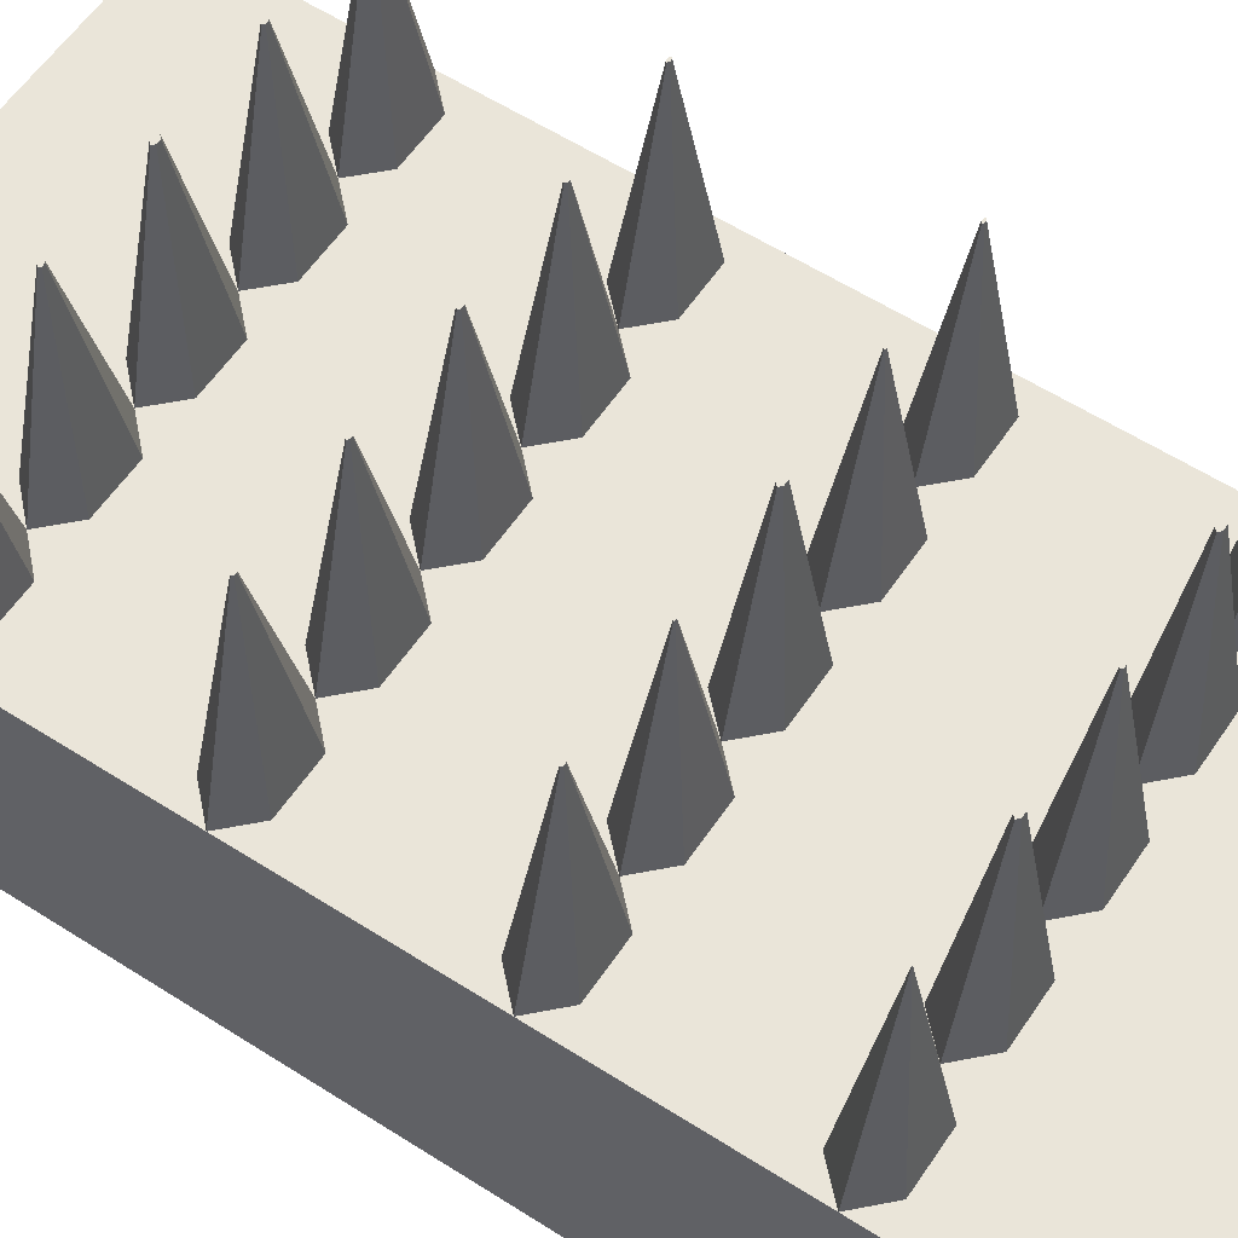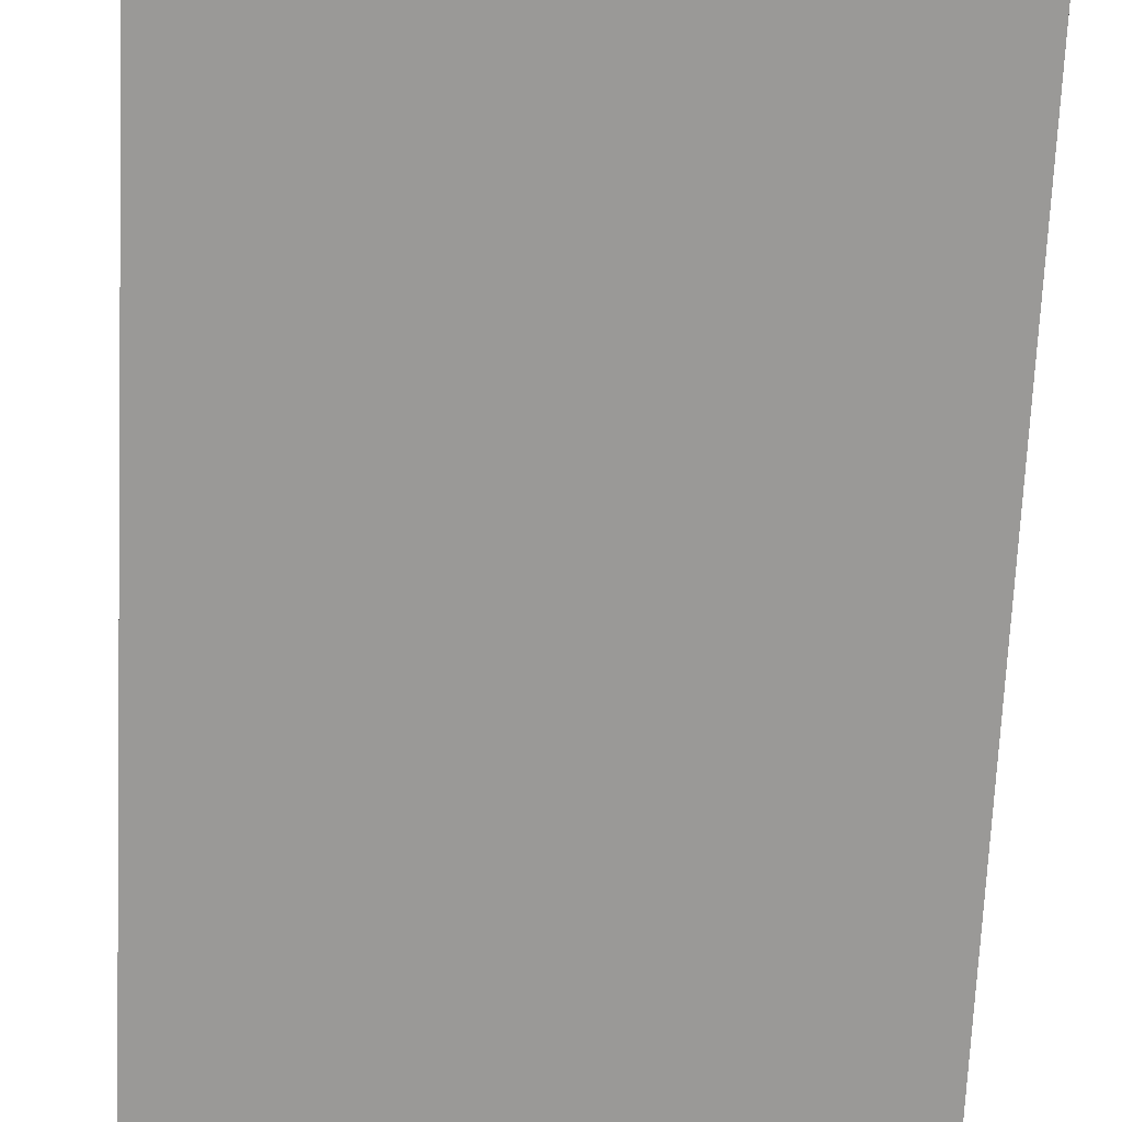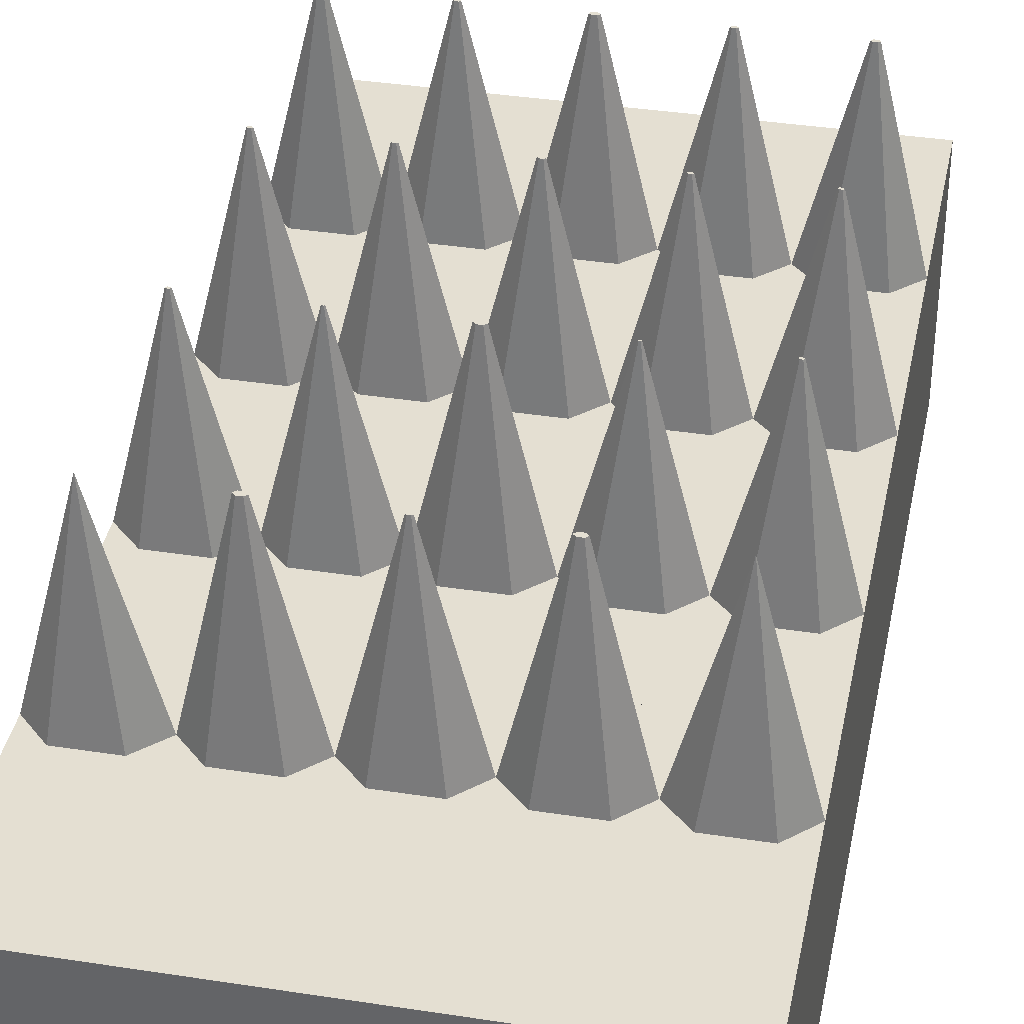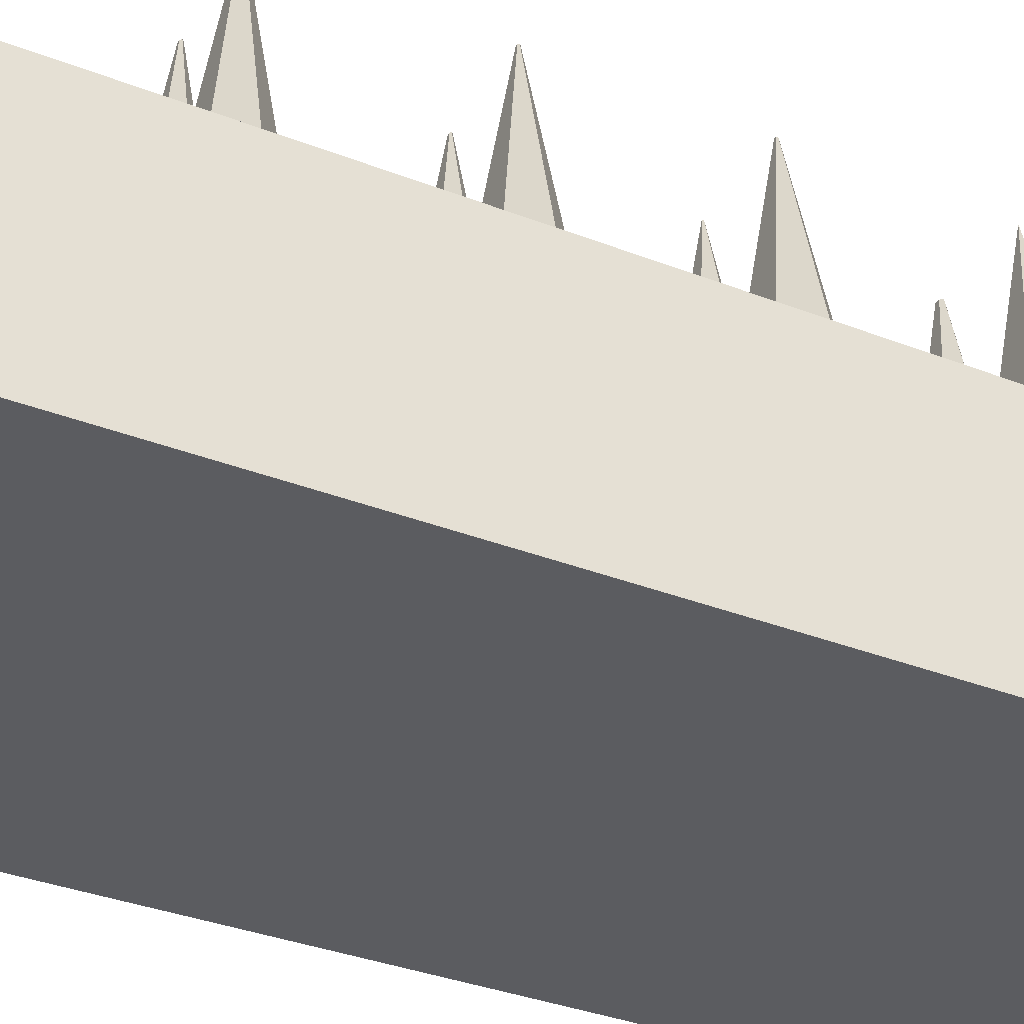
<metadata>
{"format":"obj","ext":"obj","renderer":"f3d","projection":"perspective","resolution":1024,"background":"white","views":[{"elev":57.9,"azim":123.6,"up":"+Y"},{"elev":-69.0,"azim":177.4,"up":"+Y"},{"elev":37.1,"azim":-168.7,"up":"+Y"},{"elev":-34.8,"azim":62.4,"up":"+Y"}]}
</metadata>
<code>
g default
v -1 -0 3
v 1 -0 3
v -1 1 3
v 1 1 3
v -1 1 -1
v 1 1 -1
v -1 0 -1
v 1 0 -1
v 0.6 1 3
v 0.6 1 -1
v 0.6 0 -1
v 0.6 -0 3
v 0.2 1 3
v 0.2 1 -1
v 0.2 0 -1
v 0.2 -0 3
v -0.2 1 3
v -0.2 1 -1
v -0.2 0 -1
v -0.2 -0 3
v -0.6 1 3
v -0.6 1 -1
v -0.6 0 -1
v -0.6 -0 3
v -1 1 -0.2
v -1 0 -0.2
v -0.6 0 -0.2
v -0.2 0 -0.2
v 0.2 -0 -0.2
v 0.6 -0 -0.2
v 1 -0 -0.2
v 1 1 -0.2
v 0.6 1 -0.2
v 0.2 1 -0.2
v -0.2 1 -0.2
v -0.6 1 -0.2
v -1 1 0.6
v -1 0 0.6
v -0.6 -0 0.6
v -0.2 -0 0.6
v 0.2 0 0.6
v 0.6 0 0.6
v 1 -0 0.6
v 1 1 0.6
v 0.6 1 0.6
v 0.2 1 0.6
v -0.2 1 0.6
v -0.6 1 0.6
v -1 1 1.4
v -1 -0 1.4
v -0.6 0 1.4
v -0.2 0 1.4
v 0.2 -0 1.4
v 0.6 -0 1.4
v 1 -0 1.4
v 1 1 1.4
v 0.6 1 1.4
v 0.2 1 1.4
v -0.2 1 1.4
v -0.6 1 1.4
v -1 1 2.2
v -1 -1e-06 2.2
v -0.6 -0 2.2
v -0.2 -0 2.2
v 0.2 -0 2.2
v 0.6 -0 2.2
v 1 -0 2.2
v 1 1 2.2
v 0.6 1 2.2
v 0.2 1 2.2
v -0.2 1 2.2
v -0.6 1 2.2
v -0.7 1 -0.3
v -0.9 1 -0.3
v -0.7 1 -0.9
v -0.9 1 -0.9
v -0.3 1 -0.3
v -0.5 1 -0.3
v -0.3 1 -0.9
v -0.5 1 -0.9
v 0.5 1 -0.3
v 0.3 1 -0.3
v 0.5 1 -0.9
v 0.3 1 -0.9
v 0.9 1 -0.3
v 0.7 1 -0.3
v 0.9 1 -0.9
v 0.7 1 -0.9
v 0.1 1 -0.3
v -0.1 1 -0.3
v 0.1 1 -0.9
v -0.1 1 -0.9
v -0.7 1 0.5
v -0.9 1 0.5
v -0.7 1 -0.1
v -0.9 1 -0.1
v -0.3 1 0.5
v -0.5 1 0.5
v -0.3 1 -0.1
v -0.5 1 -0.1
v 0.1 1 0.5
v -0.1 1 0.5
v 0.1 1 -0.1
v -0.1 1 -0.1
v 0.9 1 0.5
v 0.7 1 0.5
v 0.9 1 -0.1
v 0.7 1 -0.1
v 0.5 1 0.5
v 0.3 1 0.5
v 0.5 1 -0.1
v 0.3 1 -0.1
v -0.7 1 1.3
v -0.9 1 1.3
v -0.7 1 0.7
v -0.9 1 0.7
v -0.3 1 1.3
v -0.5 1 1.3
v -0.3 1 0.7
v -0.5 1 0.7
v -0.7 1 2.1
v -0.9 1 2.1
v -0.7 1 1.5
v -0.9 1 1.5
v -0.9 1 2.9
v -0.7 1 2.9
v -0.7 1 2.3
v -0.9 1 2.3
v 0.1 1 1.3
v -0.1 1 1.3
v 0.1 1 0.7
v -0.1 1 0.7
v 0.9 1 1.3
v 0.7 1 1.3
v 0.9 1 0.7
v 0.7 1 0.7
v 0.5 1 1.3
v 0.3 1 1.3
v 0.5 1 0.7
v 0.3 1 0.7
v -0.3 1 2.1
v -0.5 1 2.1
v -0.3 1 1.5
v -0.5 1 1.5
v 0.1 1 2.1
v -0.1 1 2.1
v 0.1 1 1.5
v -0.1 1 1.5
v -0.5 1 2.9
v -0.3 1 2.9
v -0.3 1 2.3
v -0.5 1 2.3
v 0.5 1 2.1
v 0.3 1 2.1
v 0.5 1 1.5
v 0.3 1 1.5
v -0.1 1 2.9
v 0.1 1 2.9
v 0.1 1 2.3
v -0.1 1 2.3
v 0.9 1 2.1
v 0.7 1 2.1
v 0.9 1 1.5
v 0.7 1 1.5
v 0.3 1 2.9
v 0.5 1 2.9
v 0.5 1 2.3
v 0.3 1 2.3
v 0.7 1 2.9
v 0.9 1 2.9
v 0.9 1 2.3
v 0.7 1 2.3
v -0.9 1 2.9
v -0.7 1 2.9
v -0.7 1 2.3
v -0.9 1 2.3
v 0.7 1 2.9
v 0.9 1 2.9
v 0.9 1 2.3
v 0.7 1 2.3
v 0.3 1 2.9
v 0.5 1 2.9
v 0.5 1 2.3
v 0.3 1 2.3
v -0.1 1 2.9
v 0.1 1 2.9
v 0.1 1 2.3
v -0.1 1 2.3
v -0.5 1 2.9
v -0.3 1 2.9
v -0.3 1 2.3
v -0.5 1 2.3
v 0.9 1 -0.3
v 0.7 1 -0.3
v 0.9 1 -0.9
v 0.7 1 -0.9
v 0.5 1 -0.3
v 0.3 1 -0.3
v 0.5 1 -0.9
v 0.3 1 -0.9
v 0.1 1 -0.3
v -0.1 1 -0.3
v 0.1 1 -0.9
v -0.1 1 -0.9
v -0.3 1 -0.3
v -0.5 1 -0.3
v -0.3 1 -0.9
v -0.5 1 -0.9
v -0.7 1 -0.3
v -0.9 1 -0.3
v -0.7 1 -0.9
v -0.9 1 -0.9
v 0.9 1 0.5
v 0.7 1 0.5
v 0.9 1 -0.1
v 0.7 1 -0.1
v 0.5 1 0.5
v 0.3 1 0.5
v 0.5 1 -0.1
v 0.3 1 -0.1
v 0.1 1 0.5
v -0.1 1 0.5
v 0.1 1 -0.1
v -0.1 1 -0.1
v -0.3 1 0.5
v -0.5 1 0.5
v -0.3 1 -0.1
v -0.5 1 -0.1
v -0.7 1 0.5
v -0.9 1 0.5
v -0.7 1 -0.1
v -0.9 1 -0.1
v 0.9 1 1.3
v 0.7 1 1.3
v 0.9 1 0.7
v 0.7 1 0.7
v 0.5 1 1.3
v 0.3 1 1.3
v 0.5 1 0.7
v 0.3 1 0.7
v 0.1 1 1.3
v -0.1 1 1.3
v 0.1 1 0.7
v -0.1 1 0.7
v -0.3 1 1.3
v -0.5 1 1.3
v -0.3 1 0.7
v -0.5 1 0.7
v -0.7 1 1.3
v -0.9 1 1.3
v -0.7 1 0.7
v -0.9 1 0.7
v 0.9 1 2.1
v 0.7 1 2.1
v 0.9 1 1.5
v 0.7 1 1.5
v 0.5 1 2.1
v 0.3 1 2.1
v 0.5 1 1.5
v 0.3 1 1.5
v 0.1 1 2.1
v -0.1 1 2.1
v 0.1 1 1.5
v -0.1 1 1.5
v -0.3 1 2.1
v -0.5 1 2.1
v -0.3 1 1.5
v -0.5 1 1.5
v -0.7 1 2.1
v -0.9 1 2.1
v -0.7 1 1.5
v -0.9 1 1.5
v -0.7991 1.769 -0.2
v -0.8009 1.769 -0.2
v -0.7996 1.769 -0.2004
v -0.8004 1.769 -0.2004
v -0.8004 1.769 -0.1996
v -0.7996 1.769 -0.1996
v -0.3803 1.769 -0.2
v -0.4197 1.769 -0.2
v -0.3902 1.769 -0.2098
v -0.4098 1.769 -0.2098
v -0.4098 1.769 -0.1902
v -0.3902 1.769 -0.1902
v 0.4197 1.769 -0.2
v 0.3803 1.769 -0.2
v 0.4098 1.769 -0.2098
v 0.3902 1.769 -0.2098
v 0.3902 1.769 -0.1902
v 0.4098 1.769 -0.1902
v 0.8009 1.769 -0.2
v 0.7991 1.769 -0.2
v 0.8004 1.769 -0.2004
v 0.7996 1.769 -0.2004
v 0.7996 1.769 -0.1996
v 0.8004 1.769 -0.1996
v 0.01024 1.769 -0.2
v -0.01024 1.769 -0.2
v 0.005118 1.769 -0.2051
v -0.005118 1.769 -0.2051
v -0.005118 1.769 -0.1949
v 0.005118 1.769 -0.1949
v -0.791 1.769 0.6
v -0.809 1.769 0.6
v -0.7955 1.769 0.5955
v -0.8045 1.769 0.5955
v -0.8045 1.769 0.6045
v -0.7955 1.769 0.6045
v -0.3942 1.769 0.6
v -0.4058 1.769 0.6
v -0.3971 1.769 0.5971
v -0.4029 1.769 0.5971
v -0.4029 1.769 0.6029
v -0.3971 1.769 0.6029
v 0.01931 1.769 0.6
v -0.01931 1.769 0.6
v 0.009657 1.769 0.5903
v -0.009657 1.769 0.5903
v -0.009657 1.769 0.6097
v 0.009657 1.769 0.6097
v 0.809 1.769 0.6
v 0.791 1.769 0.6
v 0.8045 1.769 0.5955
v 0.7955 1.769 0.5955
v 0.7955 1.769 0.6045
v 0.8045 1.769 0.6045
v 0.4058 1.769 0.6
v 0.3942 1.769 0.6
v 0.4029 1.769 0.5971
v 0.3971 1.769 0.5971
v 0.3971 1.769 0.6029
v 0.4029 1.769 0.6029
v -0.7903 1.769 1.4
v -0.8097 1.769 1.4
v -0.7951 1.769 1.395
v -0.8049 1.769 1.395
v -0.8049 1.769 1.405
v -0.7951 1.769 1.405
v -0.3896 1.769 1.4
v -0.4104 1.769 1.4
v -0.3948 1.769 1.395
v -0.4052 1.769 1.395
v -0.4052 1.769 1.405
v -0.3948 1.769 1.405
v -0.7854 1.769 2.2
v -0.8146 1.769 2.2
v -0.7927 1.769 2.193
v -0.8073 1.769 2.193
v -0.8073 1.769 2.207
v -0.7927 1.769 2.207
v 0.01274 1.769 1.4
v -0.01274 1.769 1.4
v 0.006368 1.769 1.394
v -0.006368 1.769 1.394
v -0.006368 1.769 1.406
v 0.006368 1.769 1.406
v 0.8097 1.769 1.4
v 0.7903 1.769 1.4
v 0.8049 1.769 1.395
v 0.7951 1.769 1.395
v 0.7951 1.769 1.405
v 0.8049 1.769 1.405
v 0.4104 1.769 1.4
v 0.3896 1.769 1.4
v 0.4052 1.769 1.395
v 0.3948 1.769 1.395
v 0.3948 1.769 1.405
v 0.4052 1.769 1.405
v -0.3877 1.769 2.2
v -0.4123 1.769 2.2
v -0.3938 1.769 2.194
v -0.4062 1.769 2.194
v -0.4062 1.769 2.206
v -0.3938 1.769 2.206
v 0.0177 1.769 2.2
v -0.0177 1.769 2.2
v 0.008849 1.769 2.191
v -0.008849 1.769 2.191
v -0.008849 1.769 2.209
v 0.008849 1.769 2.209
v 0.4123 1.769 2.2
v 0.3877 1.769 2.2
v 0.4062 1.769 2.194
v 0.3938 1.769 2.194
v 0.3938 1.769 2.206
v 0.4062 1.769 2.206
v 0.8146 1.769 2.2
v 0.7854 1.769 2.2
v 0.8073 1.769 2.193
v 0.7927 1.769 2.193
v 0.7927 1.769 2.207
v 0.8073 1.769 2.207
g SpikeTrap_01
f 1 24 21 3
f 173 174 175 176
f 5 22 23 7
f 62 63 24 1
f 2 67 68 4
f 62 1 3 61
f 177 178 179 180
f 11 10 6 8
f 12 66 67 2
f 181 182 183 184
f 15 14 10 11
f 16 65 66 12
f 13 16 12 9
f 185 186 187 188
f 19 18 14 15
f 20 64 65 16
f 17 20 16 13
f 189 190 191 192
f 23 22 18 19
f 24 63 64 20
f 21 24 20 17
f 7 26 25 5
f 7 23 27 26
f 28 27 23 19
f 29 28 19 15
f 30 29 15 11
f 31 30 11 8
f 32 31 8 6
f 194 193 195 196
f 198 197 199 200
f 202 201 203 204
f 206 205 207 208
f 210 209 211 212
f 26 38 37 25
f 26 27 39 38
f 40 39 27 28
f 41 40 28 29
f 42 41 29 30
f 43 42 30 31
f 44 43 31 32
f 214 213 215 216
f 218 217 219 220
f 222 221 223 224
f 226 225 227 228
f 230 229 231 232
f 38 50 49 37
f 38 39 51 50
f 52 51 39 40
f 53 52 40 41
f 54 53 41 42
f 55 54 42 43
f 56 55 43 44
f 234 233 235 236
f 238 237 239 240
f 242 241 243 244
f 246 245 247 248
f 250 249 251 252
f 50 62 61 49
f 50 51 63 62
f 64 63 51 52
f 65 64 52 53
f 66 65 53 54
f 67 66 54 55
f 68 67 55 56
f 254 253 255 256
f 258 257 259 260
f 262 261 263 264
f 266 265 267 268
f 270 269 271 272
f 274 273 275 276
f 36 22 75 73
f 22 5 76 75
f 5 25 74 76
f 280 279 281 282
f 35 18 79 77
f 18 22 80 79
f 22 36 78 80
f 286 285 287 288
f 33 10 83 81
f 10 14 84 83
f 14 34 82 84
f 292 291 293 294
f 32 6 87 85
f 6 10 88 87
f 10 33 86 88
f 298 297 299 300
f 34 14 91 89
f 14 18 92 91
f 18 35 90 92
f 304 303 305 306
f 48 36 95 93
f 273 274 277 278
f 25 37 94 96
f 310 309 311 312
f 47 35 99 97
f 279 280 283 284
f 36 48 98 100
f 316 315 317 318
f 46 34 103 101
f 297 298 301 302
f 35 47 102 104
f 322 321 323 324
f 44 32 107 105
f 291 292 295 296
f 33 45 106 108
f 328 327 329 330
f 45 33 111 109
f 285 286 289 290
f 34 46 110 112
f 334 333 335 336
f 60 48 115 113
f 303 304 307 308
f 37 49 114 116
f 340 339 341 342
f 59 47 119 117
f 309 310 313 314
f 48 60 118 120
f 346 345 347 348
f 72 60 123 121
f 333 334 337 338
f 49 61 122 124
f 3 21 126 125
f 21 72 127 126
f 345 346 349 350
f 61 3 125 128
f 352 351 353 354
f 58 46 131 129
f 315 316 319 320
f 47 59 130 132
f 358 357 359 360
f 56 44 135 133
f 321 322 325 326
f 45 57 134 136
f 364 363 365 366
f 57 45 139 137
f 327 328 331 332
f 46 58 138 140
f 370 369 371 372
f 71 59 143 141
f 339 340 343 344
f 60 72 142 144
f 376 375 377 378
f 70 58 147 145
f 351 352 355 356
f 59 71 146 148
f 21 17 150 149
f 17 71 151 150
f 369 370 373 374
f 72 21 149 152
f 4 9 12 2
f 382 381 383 384
f 69 57 155 153
f 363 364 367 368
f 156 58 70 154 258 260
f 17 13 158 157
f 13 70 159 158
f 375 376 379 380
f 71 17 157 160
f 388 387 389 390
f 68 56 163 161
f 357 358 361 362
f 57 69 162 164
f 13 9 166 165
f 9 69 167 166
f 381 382 385 386
f 70 13 165 168
f 9 4 170 169
f 4 68 171 170
f 387 388 391 392
f 69 9 169 172
f 125 126 174 173
f 126 127 175 174
f 127 128 176 175
f 128 125 173 176
f 169 170 178 177
f 170 171 179 178
f 171 172 180 179
f 172 169 177 180
f 165 166 182 181
f 166 167 183 182
f 167 168 184 183
f 168 165 181 184
f 157 158 186 185
f 158 159 187 186
f 159 160 188 187
f 160 157 185 188
f 149 150 190 189
f 150 151 191 190
f 151 152 192 191
f 152 149 189 192
f 86 85 193 194
f 85 87 195 193
f 87 88 196 195
f 88 86 194 196
f 82 81 197 198
f 81 83 199 197
f 83 84 200 199
f 84 82 198 200
f 90 89 201 202
f 89 91 203 201
f 91 92 204 203
f 92 90 202 204
f 78 77 205 206
f 77 79 207 205
f 79 80 208 207
f 80 78 206 208
f 74 73 209 210
f 73 75 211 209
f 75 76 212 211
f 76 74 210 212
f 106 105 213 214
f 105 107 215 213
f 107 108 216 215
f 108 106 214 216
f 110 109 217 218
f 109 111 219 217
f 111 112 220 219
f 112 110 218 220
f 102 101 221 222
f 101 103 223 221
f 103 104 224 223
f 104 102 222 224
f 98 97 225 226
f 97 99 227 225
f 99 100 228 227
f 100 98 226 228
f 94 93 229 230
f 93 95 231 229
f 95 96 232 231
f 96 94 230 232
f 134 133 233 234
f 133 135 235 233
f 135 136 236 235
f 136 134 234 236
f 138 137 237 238
f 137 139 239 237
f 139 140 240 239
f 140 138 238 240
f 130 129 241 242
f 129 131 243 241
f 131 132 244 243
f 132 130 242 244
f 118 117 245 246
f 117 119 247 245
f 119 120 248 247
f 120 118 246 248
f 114 113 249 250
f 113 115 251 249
f 115 116 252 251
f 116 114 250 252
f 162 161 253 254
f 161 163 255 253
f 163 164 256 255
f 164 162 254 256
f 154 153 257 258
f 153 155 259 257
f 155 156 260 259
f 146 145 261 262
f 145 147 263 261
f 147 148 264 263
f 148 146 262 264
f 142 141 265 266
f 141 143 267 265
f 143 144 268 267
f 144 142 266 268
f 122 121 269 270
f 121 123 271 269
f 123 124 272 271
f 124 122 270 272
f 36 73 275 273
f 73 74 276 275
f 74 25 274 276
f 25 96 277 274
f 96 95 278 277
f 95 36 273 278
f 35 77 281 279
f 77 78 282 281
f 78 36 280 282
f 36 100 283 280
f 100 99 284 283
f 99 35 279 284
f 33 81 287 285
f 81 82 288 287
f 82 34 286 288
f 34 112 289 286
f 112 111 290 289
f 111 33 285 290
f 32 85 293 291
f 85 86 294 293
f 86 33 292 294
f 33 108 295 292
f 108 107 296 295
f 107 32 291 296
f 34 89 299 297
f 89 90 300 299
f 90 35 298 300
f 35 104 301 298
f 104 103 302 301
f 103 34 297 302
f 48 93 305 303
f 93 94 306 305
f 94 37 304 306
f 37 116 307 304
f 116 115 308 307
f 115 48 303 308
f 47 97 311 309
f 97 98 312 311
f 98 48 310 312
f 48 120 313 310
f 120 119 314 313
f 119 47 309 314
f 46 101 317 315
f 101 102 318 317
f 102 47 316 318
f 47 132 319 316
f 132 131 320 319
f 131 46 315 320
f 44 105 323 321
f 105 106 324 323
f 106 45 322 324
f 45 136 325 322
f 136 135 326 325
f 135 44 321 326
f 45 109 329 327
f 109 110 330 329
f 110 46 328 330
f 46 140 331 328
f 140 139 332 331
f 139 45 327 332
f 60 113 335 333
f 113 114 336 335
f 114 49 334 336
f 49 124 337 334
f 124 123 338 337
f 123 60 333 338
f 59 117 341 339
f 117 118 342 341
f 118 60 340 342
f 60 144 343 340
f 144 143 344 343
f 143 59 339 344
f 72 121 347 345
f 121 122 348 347
f 122 61 346 348
f 61 128 349 346
f 128 127 350 349
f 127 72 345 350
f 58 129 353 351
f 129 130 354 353
f 130 59 352 354
f 59 148 355 352
f 148 147 356 355
f 147 58 351 356
f 56 133 359 357
f 133 134 360 359
f 134 57 358 360
f 57 164 361 358
f 164 163 362 361
f 163 56 357 362
f 57 137 365 363
f 137 138 366 365
f 138 58 364 366
f 58 156 367 364
f 156 155 368 367
f 155 57 363 368
f 71 141 371 369
f 141 142 372 371
f 142 72 370 372
f 72 152 373 370
f 152 151 374 373
f 151 71 369 374
f 70 145 377 375
f 145 146 378 377
f 146 71 376 378
f 71 160 379 376
f 160 159 380 379
f 159 70 375 380
f 69 153 383 381
f 153 154 384 383
f 154 70 382 384
f 70 168 385 382
f 168 167 386 385
f 167 69 381 386
f 68 161 389 387
f 161 162 390 389
f 162 69 388 390
f 69 172 391 388
f 172 171 392 391
f 171 68 387 392

</code>
